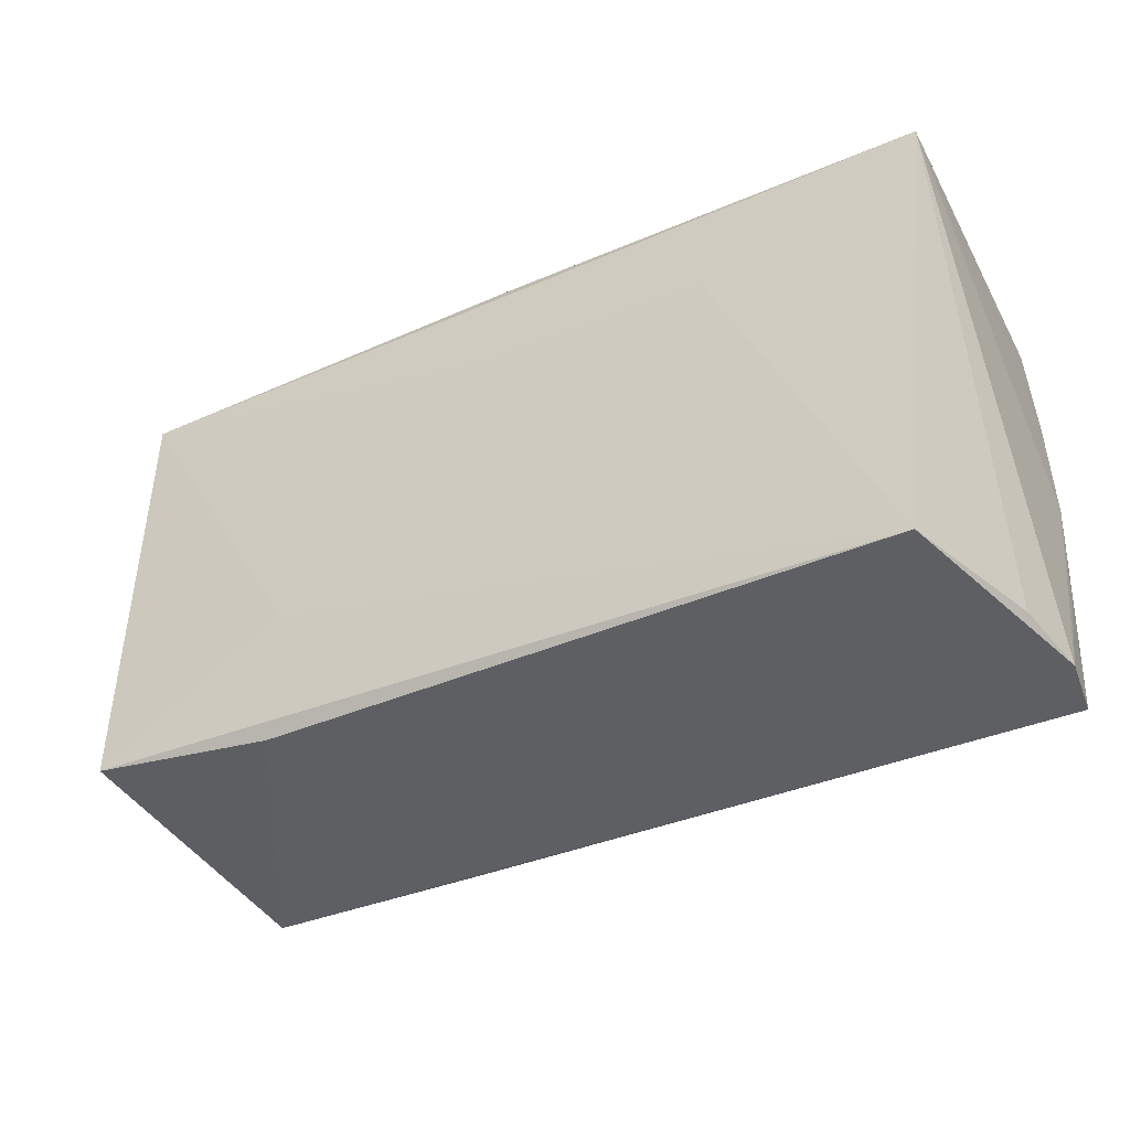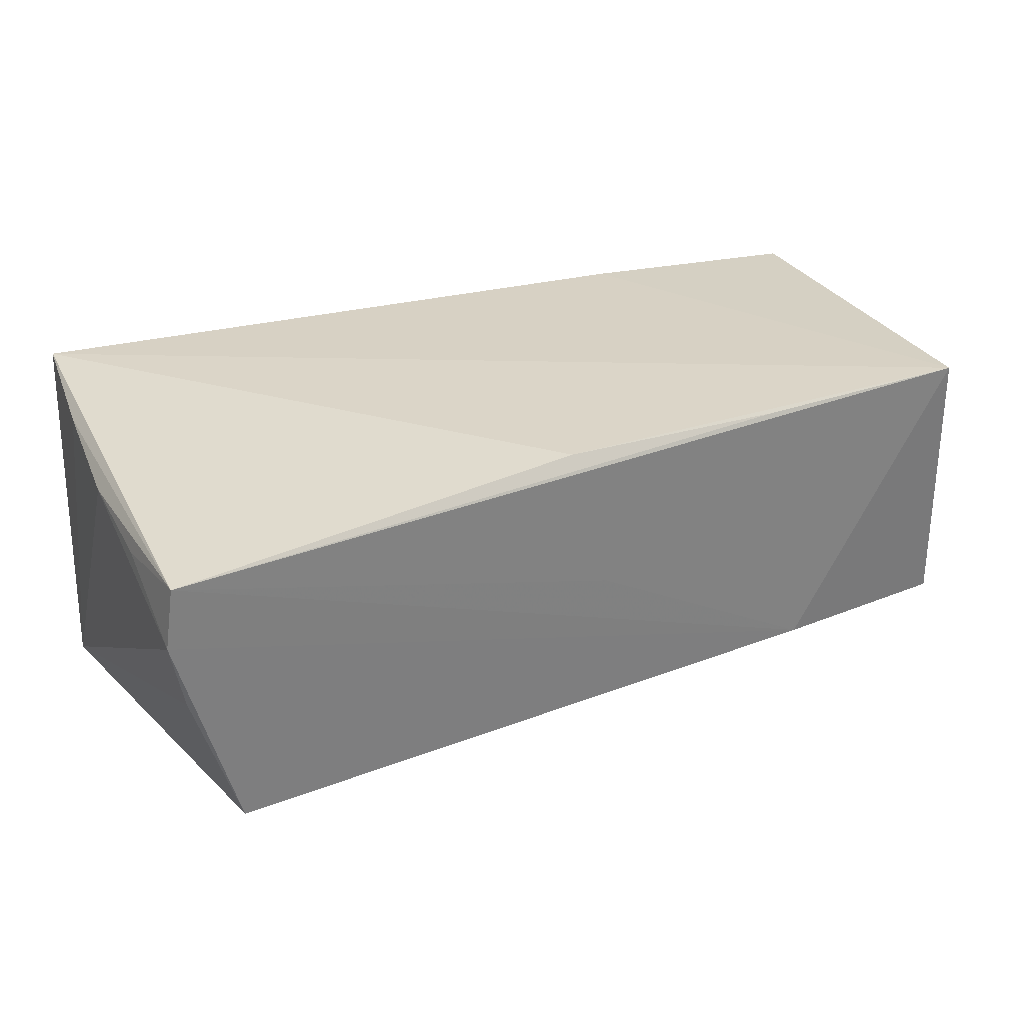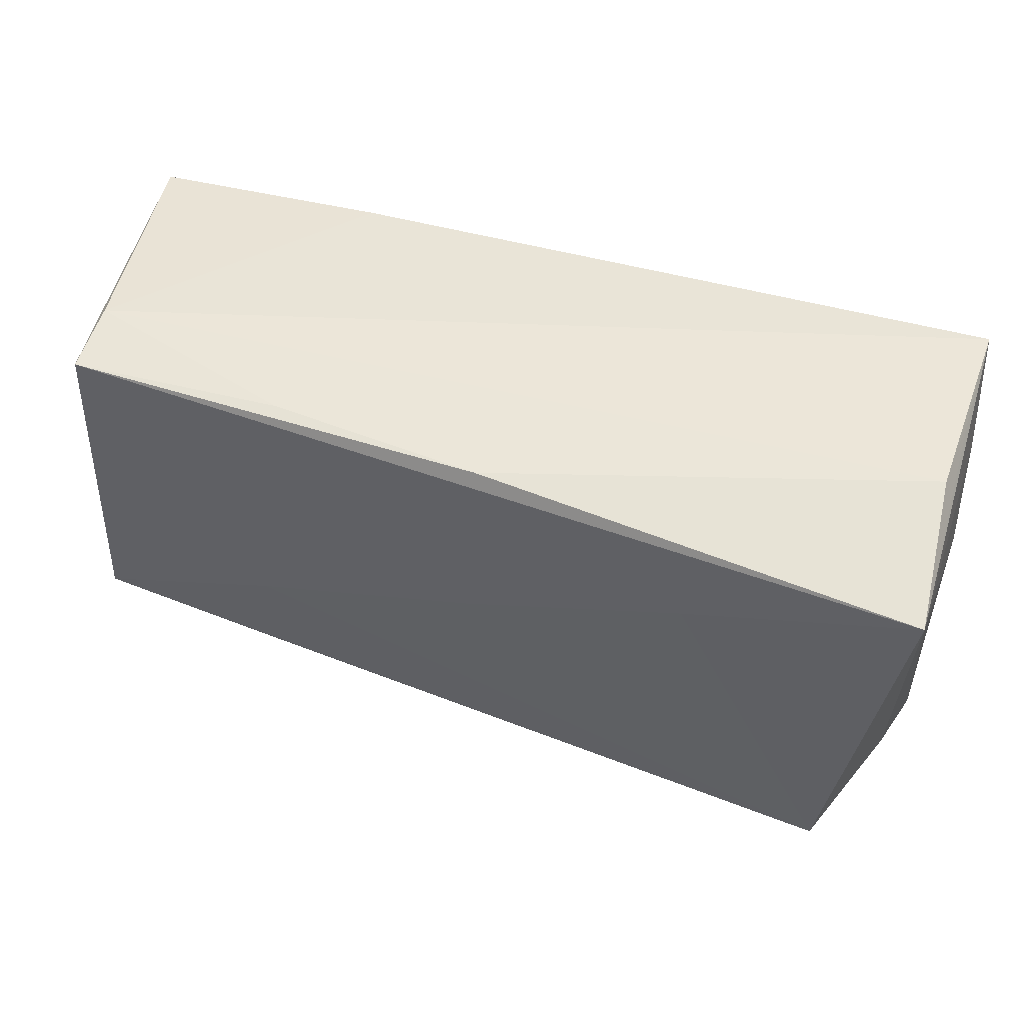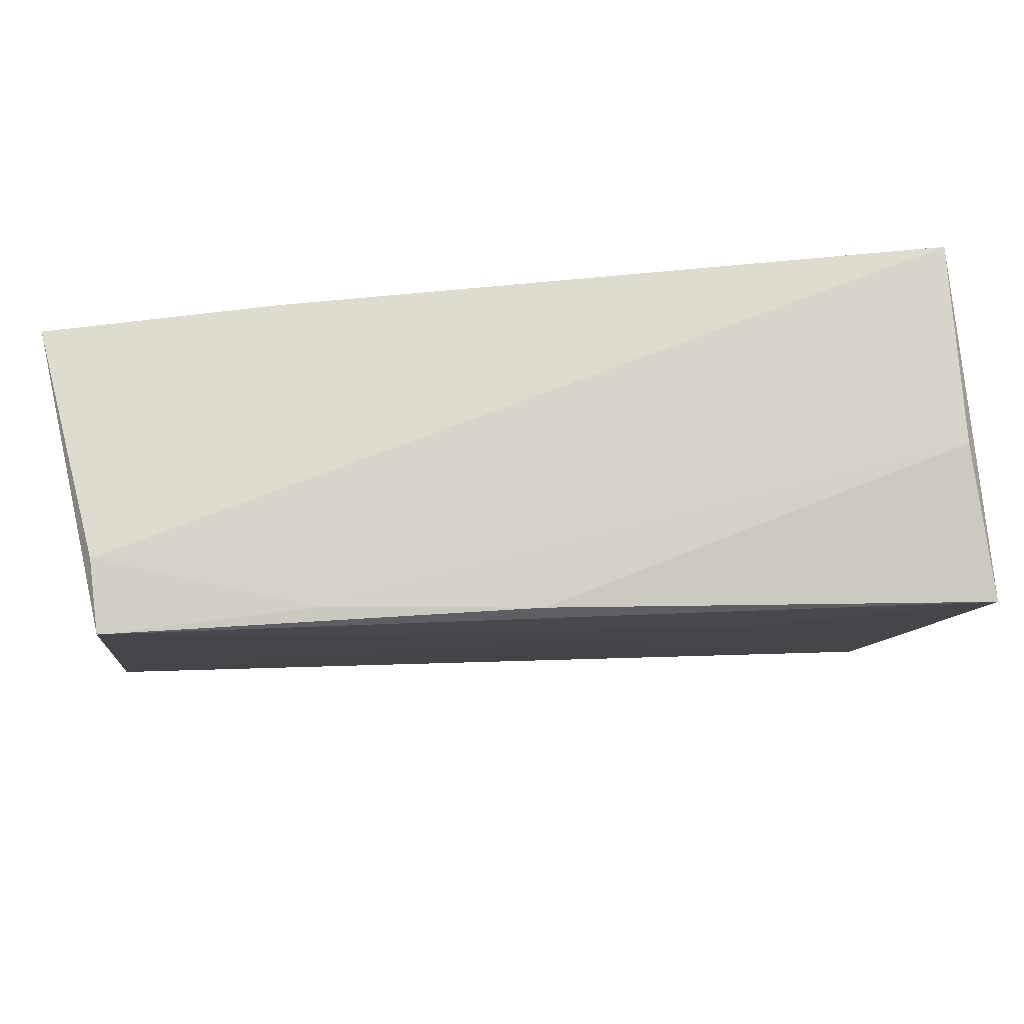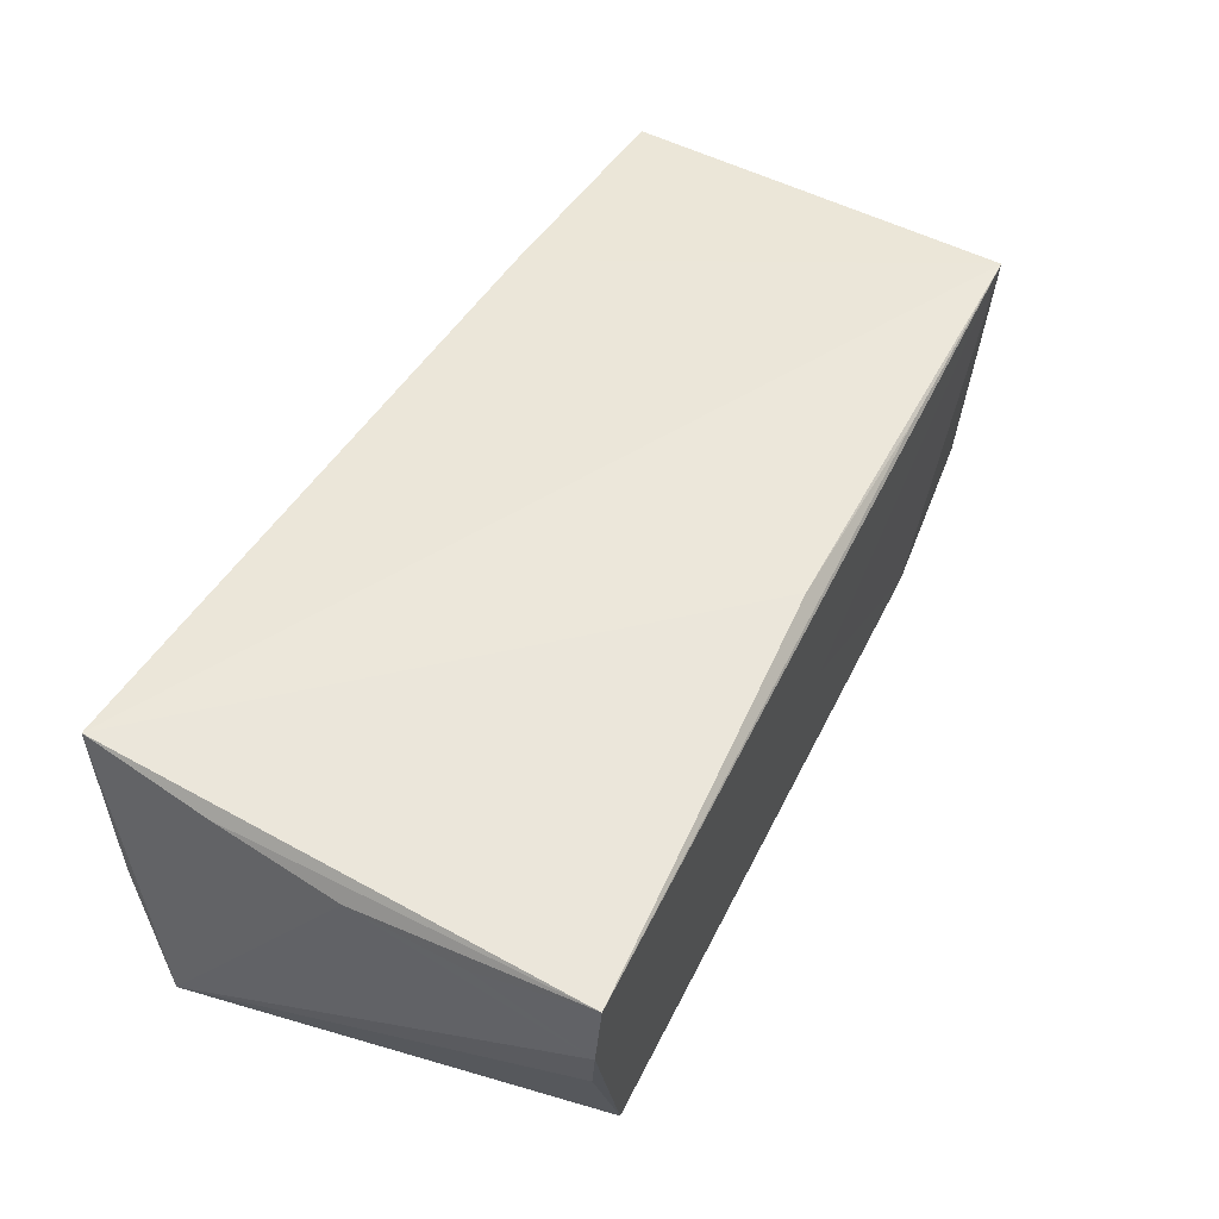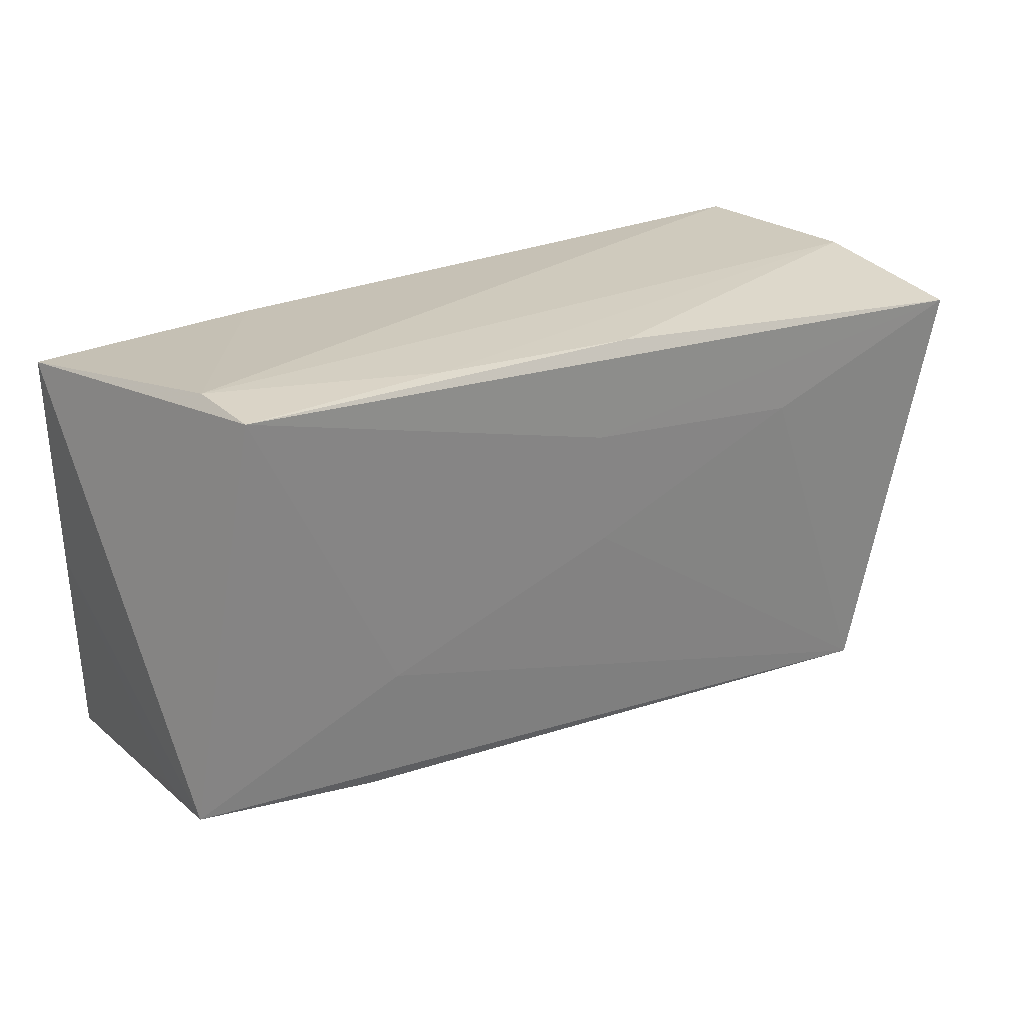
<metadata>
{"format":"obj","ext":"obj","renderer":"f3d","projection":"perspective","resolution":1024,"background":"white","views":[{"elev":-41.5,"azim":-151.9,"up":"+Y"},{"elev":29.5,"azim":-24.2,"up":"+Z"},{"elev":48.0,"azim":-160.0,"up":"+Y"},{"elev":74.3,"azim":176.2,"up":"+Y"},{"elev":51.3,"azim":-60.9,"up":"+Z"},{"elev":22.2,"azim":143.6,"up":"+Y"}]}
</metadata>
<code>
v -0.05279 -0.003872 0.01511
v 0.05349 -0.02489 0.01964
v 0.003269 0.01424 -0.02108
v 0.003223 -0.02753 0.001636
v 0.02647 -0.02614 0.01927
v -0.0521 0.0114 0.01731
v 0.03048 -0.0106 -0.01763
v 0.02838 0.02498 0.01821
v 0.05511 -0.002167 0.01835
v -0.051 0.0268 0.01964
v -0.05237 -0.01733 0.01363
v 0.05073 0.0268 -0.01194
v 0.05028 0.02568 -0.02059
v -0.05224 -0.03066 0.008463
v 0.001317 0.0003803 -0.01975
v 0.02481 0.02603 -0.01915
v -0.05039 -0.02926 -0.0003863
v 0.05537 -0.0216 -0.006356
v -0.0512 0.02609 0.006399
v -0.001275 -0.02664 0.01964
v -0.04487 -0.02936 -0.01756
v -0.05121 -0.03085 0.01596
v 0.0327 -0.02553 -0.01468
v -0.0004894 0.02564 -0.02083
v -0.05086 0.02647 -0.004793
v 0.05589 -0.02214 -0.01519
v 0.05683 0.02399 0.01709
v -0.02593 0.0121 -0.02163
v -0.0529 0.022 -0.02278
f 27 2 9
f 9 26 27
f 27 26 13
f 8 2 27
f 8 10 2
f 2 10 20
f 6 29 1
f 6 10 29
f 2 26 18
f 18 9 2
f 26 9 18
f 23 26 2
f 10 8 12
f 12 25 10
f 27 13 12
f 12 8 27
f 22 20 10
f 10 6 22
f 22 6 1
f 1 11 22
f 7 13 26
f 29 10 19
f 19 25 29
f 10 25 19
f 24 13 29
f 29 25 24
f 2 20 5
f 5 22 2
f 20 22 5
f 4 23 2
f 2 22 4
f 4 22 23
f 23 22 14
f 14 22 11
f 1 29 14
f 14 11 1
f 15 28 3
f 13 7 3
f 3 7 15
f 29 13 3
f 3 28 29
f 15 7 21
f 21 7 26
f 21 28 15
f 26 23 21
f 29 28 21
f 23 14 21
f 25 12 16
f 16 24 25
f 16 12 13
f 13 24 16
f 17 14 29
f 29 21 17
f 17 21 14

</code>
